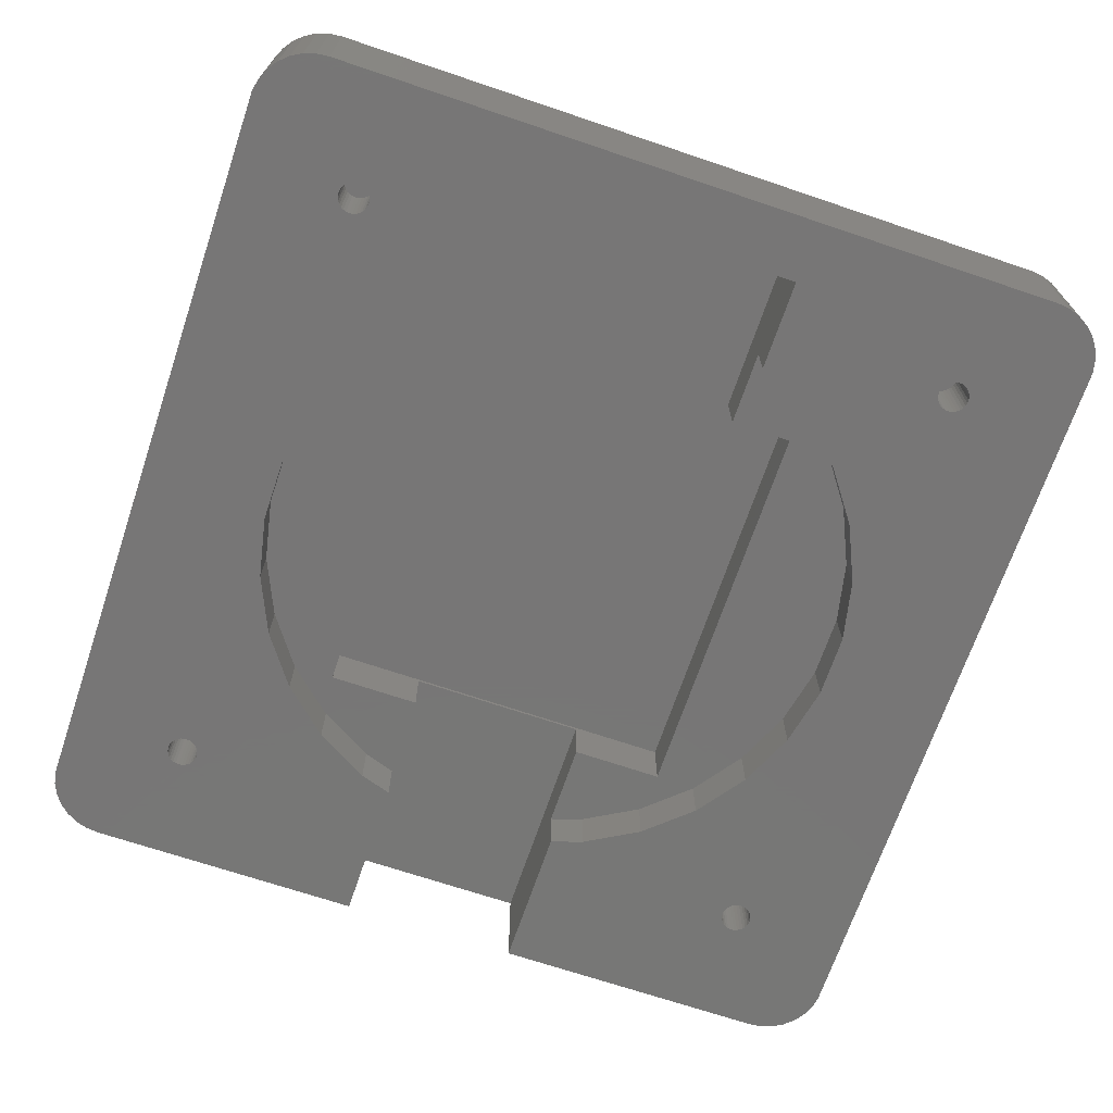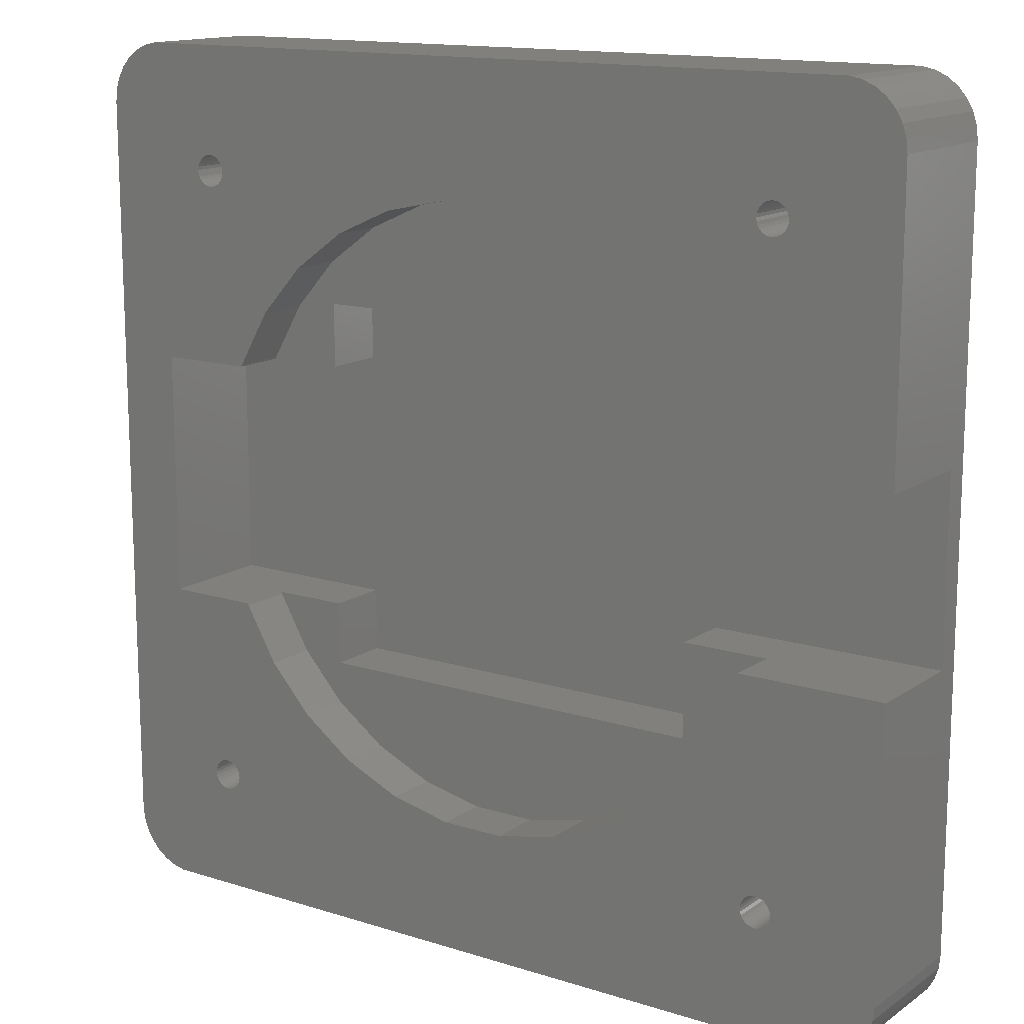
<metadata>
{"format":"stl","ext":"stl","renderer":"f3d","projection":"perspective","resolution":1024,"background":"white","views":[{"elev":-69.1,"azim":71.3,"up":"+Z"},{"elev":14.2,"azim":-145.2,"up":"+Y"}]}
</metadata>
<code>
# stl→obj: 384 verts, 764 faces
v -24.49 -25.13 0
v -24.62 -24.9 5.995
v -24.62 -24.9 0
v -24.49 -25.13 5.995
v -26.93 -25.65 5.995
v -26.9 -25.38 0
v -26.9 -25.38 5.995
v -26.93 -25.65 0
v -26.9 -25.92 5.995
v -26.9 -25.92 0
v -24.8 -24.7 5.995
v -24.8 -24.7 0
v -26.29 -24.55 0
v -26.04 -24.44 5.995
v -26.29 -24.55 5.995
v -26.04 -24.44 0
v -26.81 -25.13 0
v -26.81 -25.13 5.995
v -24.4 -25.92 0
v -24.38 -25.65 5.995
v -24.38 -25.65 0
v -24.4 -25.92 5.995
v -25.01 -24.55 0
v -25.01 -24.55 5.995
v -25.78 -24.38 0
v -25.52 -24.38 5.995
v -25.78 -24.38 5.995
v -25.52 -24.38 0
v -25.26 -24.44 0
v -25.26 -24.44 5.995
v -24.4 -25.38 5.995
v -24.49 -26.17 5.995
v -24.62 -26.4 5.995
v -24.8 -26.6 5.995
v -25.01 -26.75 5.995
v -25.26 -26.86 5.995
v -25.52 -26.92 5.995
v -25.78 -26.92 5.995
v -26.04 -26.86 5.995
v -26.29 -26.75 5.995
v -26.5 -26.6 5.995
v -26.5 -24.7 5.995
v -26.68 -26.4 5.995
v -26.68 -24.9 5.995
v -26.81 -26.17 5.995
v -26.68 -24.9 0
v -26.5 -24.7 0
v -24.4 -25.38 0
v -24.49 -26.17 0
v -24.8 -26.6 0
v -25.01 -26.75 0
v -24.62 -26.4 0
v -25.26 -26.86 0
v -25.52 -26.92 0
v -25.78 -26.92 0
v -26.04 -26.86 0
v -26.81 -26.17 0
v -26.68 -26.4 0
v -26.5 -26.6 0
v -26.29 -26.75 0
v 26.81 -25.13 0
v 26.68 -24.9 5.995
v 26.68 -24.9 0
v 26.81 -25.13 5.995
v 24.38 -25.65 5.995
v 24.4 -25.38 0
v 24.4 -25.38 5.995
v 24.38 -25.65 0
v 24.4 -25.92 5.995
v 24.4 -25.92 0
v 26.5 -24.7 5.995
v 26.5 -24.7 0
v 25.01 -24.55 0
v 25.26 -24.44 5.995
v 25.01 -24.55 5.995
v 25.26 -24.44 0
v 24.49 -25.13 0
v 24.49 -25.13 5.995
v 26.9 -25.92 0
v 26.93 -25.65 5.995
v 26.93 -25.65 0
v 26.9 -25.92 5.995
v 26.29 -24.55 0
v 26.29 -24.55 5.995
v 25.52 -24.38 0
v 25.78 -24.38 5.995
v 25.52 -24.38 5.995
v 25.78 -24.38 0
v 26.04 -24.44 0
v 26.04 -24.44 5.995
v 26.9 -25.38 5.995
v 26.81 -26.17 5.995
v 26.68 -26.4 5.995
v 26.5 -26.6 5.995
v 26.29 -26.75 5.995
v 26.04 -26.86 5.995
v 25.78 -26.92 5.995
v 25.52 -26.92 5.995
v 25.26 -26.86 5.995
v 25.01 -26.75 5.995
v 24.8 -26.6 5.995
v 24.8 -24.7 5.995
v 24.62 -26.4 5.995
v 24.62 -24.9 5.995
v 24.49 -26.17 5.995
v 24.62 -24.9 0
v 24.8 -24.7 0
v 26.9 -25.38 0
v 26.81 -26.17 0
v 26.5 -26.6 0
v 26.29 -26.75 0
v 26.68 -26.4 0
v 26.04 -26.86 0
v 25.78 -26.92 0
v 25.52 -26.92 0
v 25.26 -26.86 0
v 24.49 -26.17 0
v 24.62 -26.4 0
v 24.8 -26.6 0
v 25.01 -26.75 0
v 26.81 26.17 0
v 26.68 26.4 5.995
v 26.68 26.4 0
v 26.81 26.17 5.995
v 24.38 25.65 5.995
v 24.4 25.92 0
v 24.4 25.92 5.995
v 24.38 25.65 0
v 24.4 25.38 5.995
v 24.4 25.38 0
v 26.5 26.6 5.995
v 26.5 26.6 0
v 25.01 26.75 0
v 25.26 26.86 5.995
v 25.01 26.75 5.995
v 25.26 26.86 0
v 24.49 26.17 0
v 24.49 26.17 5.995
v 26.9 25.38 0
v 26.93 25.65 5.995
v 26.93 25.65 0
v 26.9 25.38 5.995
v 26.29 26.75 0
v 26.29 26.75 5.995
v 25.52 26.92 0
v 25.78 26.92 5.995
v 25.52 26.92 5.995
v 25.78 26.92 0
v 26.04 26.86 0
v 26.04 26.86 5.995
v 26.9 25.92 5.995
v 26.81 25.13 5.995
v 26.68 24.9 5.995
v 26.5 24.7 5.995
v 26.29 24.55 5.995
v 26.04 24.44 5.995
v 25.78 24.38 5.995
v 25.52 24.38 5.995
v 25.26 24.44 5.995
v 25.01 24.55 5.995
v 24.8 24.7 5.995
v 24.8 26.6 5.995
v 24.62 24.9 5.995
v 24.62 26.4 5.995
v 24.49 25.13 5.995
v 24.62 26.4 0
v 24.8 26.6 0
v 26.9 25.92 0
v 26.81 25.13 0
v 26.5 24.7 0
v 26.29 24.55 0
v 26.68 24.9 0
v 26.04 24.44 0
v 25.78 24.38 0
v 25.52 24.38 0
v 25.26 24.44 0
v 24.49 25.13 0
v 24.62 24.9 0
v 24.8 24.7 0
v 25.01 24.55 0
v -24.49 26.17 0
v -24.62 26.4 5.995
v -24.62 26.4 0
v -24.49 26.17 5.995
v -26.93 25.65 5.995
v -26.9 25.92 0
v -26.9 25.92 5.995
v -26.93 25.65 0
v -26.9 25.38 5.995
v -26.9 25.38 0
v -24.8 26.6 5.995
v -24.8 26.6 0
v -26.29 26.75 0
v -26.04 26.86 5.995
v -26.29 26.75 5.995
v -26.04 26.86 0
v -26.81 26.17 0
v -26.81 26.17 5.995
v -24.4 25.38 0
v -24.38 25.65 5.995
v -24.38 25.65 0
v -24.4 25.38 5.995
v -25.01 26.75 0
v -25.01 26.75 5.995
v -25.78 26.92 0
v -25.52 26.92 5.995
v -25.78 26.92 5.995
v -25.52 26.92 0
v -25.26 26.86 0
v -25.26 26.86 5.995
v -24.4 25.92 5.995
v -24.49 25.13 5.995
v -24.62 24.9 5.995
v -24.8 24.7 5.995
v -25.01 24.55 5.995
v -25.26 24.44 5.995
v -25.52 24.38 5.995
v -25.78 24.38 5.995
v -26.04 24.44 5.995
v -26.29 24.55 5.995
v -26.5 24.7 5.995
v -26.5 26.6 5.995
v -26.68 24.9 5.995
v -26.68 26.4 5.995
v -26.81 25.13 5.995
v -26.68 26.4 0
v -26.5 26.6 0
v -24.4 25.92 0
v -24.49 25.13 0
v -24.8 24.7 0
v -25.01 24.55 0
v -24.62 24.9 0
v -25.26 24.44 0
v -25.52 24.38 0
v -25.78 24.38 0
v -26.04 24.44 0
v -26.81 25.13 0
v -26.68 24.9 0
v -26.5 24.7 0
v -26.29 24.55 0
v 22.84 10.17 0
v 20.23 14.69 4.3
v 20.23 14.69 0
v 22.84 10.17 4.3
v -2.613 24.86 0
v 2.613 24.86 4.3
v -2.613 24.86 4.3
v 2.613 24.86 0
v -23.71 7.5 4.3
v -22.84 10.17 0
v -22.84 10.17 4.3
v -23.71 7.5 0
v 16.73 18.58 4.3
v 16.73 18.58 0
v 7.725 23.78 4.3
v 7.725 23.78 0
v -12.5 21.65 0
v -7.725 23.78 4.3
v -12.5 21.65 4.3
v -7.725 23.78 0
v -20.23 14.69 0
v -20.23 14.69 4.3
v 7.725 -23.78 0
v 2.613 -24.86 4.3
v 7.725 -23.78 4.3
v 2.613 -24.86 0
v 22.89 10 0
v 22.89 10 4.3
v 12.5 21.65 0
v 12.5 21.65 4.3
v -16.73 18.58 0
v -16.73 18.58 4.3
v -20.23 -14.69 4.3
v -22.84 -10.17 0
v -22.84 -10.17 4.3
v -20.23 -14.69 0
v 16.73 -18.58 0
v 12.5 -21.65 4.3
v 16.73 -18.58 4.3
v 12.5 -21.65 0
v -16.65 15.15 4.3
v -16.65 7.5 4.3
v 16.65 10 4.3
v 16.65 15.15 4.3
v 16.65 -15.15 4.3
v -2.613 -24.86 4.3
v -16.65 -15.15 4.3
v -7.725 -23.78 4.3
v -12.5 -21.65 4.3
v -16.73 -18.58 4.3
v -16.65 -7.5 4.3
v -23.71 -7.5 4.3
v 16.65 -10 4.3
v 22.84 -10.17 4.3
v 20.23 -14.69 4.3
v 22.89 -10 4.3
v 20.23 -14.69 0
v 22.84 -10.17 0
v 22.89 -10 0
v -2.613 -24.86 0
v -7.725 -23.78 0
v -35.65 7.5 0
v -35.65 30.65 0
v -31.17 35.62 0
v -32.2 35.41 0
v -33.15 34.98 0
v -34 34.37 0
v -34.7 33.59 0
v -35.22 32.68 0
v -35.54 31.69 0
v -16.73 -18.58 0
v -35.65 -7.5 0
v -35.65 -30.65 0
v -31.17 -35.62 0
v -32.2 -35.41 0
v -33.15 -34.98 0
v -34 -34.37 0
v -34.7 -33.59 0
v -35.22 -32.68 0
v -35.54 -31.69 0
v -23.71 -7.5 0
v 35.65 30.65 0
v 30.5 10 0
v 31.17 -35.62 0
v 35.65 -30.65 0
v 35.54 -31.69 0
v 30.5 -10 0
v 35.22 -32.68 0
v 34.7 -33.59 0
v 34 -34.37 0
v 33.15 -34.98 0
v 32.2 -35.41 0
v 31.17 35.62 0
v -12.5 -21.65 0
v 35.54 31.69 0
v 35.22 32.68 0
v 34.7 33.59 0
v 34 34.37 0
v 33.15 34.98 0
v 32.2 35.41 0
v -16.65 15.15 9.3
v -16.65 7.5 9
v -16.65 -7.5 9
v -16.65 -15.15 9.3
v 16.65 -10 9.3
v 16.65 -15.15 9.3
v 16.65 10 9.3
v 16.65 15.15 9.3
v 30.5 10 9.3
v 30.5 -10 9.3
v -35.65 -7.5 9
v -35.65 7.5 9
v -35.22 32.68 11
v -35.54 31.69 11
v -34.7 33.59 11
v 31.17 35.62 11
v 35.65 30.65 11
v 35.54 31.69 11
v -35.65 30.65 11
v 35.22 32.68 11
v 35.65 -30.65 11
v 34.7 33.59 11
v 31.17 -35.62 11
v 35.54 -31.69 11
v 34 34.37 11
v 35.22 -32.68 11
v 33.15 34.98 11
v 34.7 -33.59 11
v 32.2 35.41 11
v 34 -34.37 11
v 33.15 -34.98 11
v 32.2 -35.41 11
v -31.17 35.62 11
v -35.65 -30.65 11
v -32.2 35.41 11
v -33.15 34.98 11
v -31.17 -35.62 11
v -34 34.37 11
v -32.2 -35.41 11
v -33.15 -34.98 11
v -34 -34.37 11
v -34.7 -33.59 11
v -35.22 -32.68 11
v -35.54 -31.69 11
f 1 2 3
f 2 1 4
f 5 6 7
f 6 5 8
f 9 8 5
f 8 9 10
f 3 11 12
f 11 3 2
f 13 14 15
f 14 13 16
f 7 17 18
f 17 7 6
f 19 20 21
f 20 19 22
f 23 11 24
f 11 23 12
f 25 26 27
f 26 25 28
f 29 24 30
f 24 29 23
f 22 31 20
f 32 31 22
f 32 4 31
f 33 4 32
f 33 2 4
f 34 2 33
f 34 11 2
f 35 11 34
f 35 24 11
f 36 24 35
f 36 30 24
f 37 30 36
f 37 26 30
f 38 26 37
f 38 27 26
f 39 27 38
f 39 14 27
f 40 14 39
f 40 15 14
f 41 15 40
f 41 42 15
f 43 42 41
f 43 44 42
f 45 44 43
f 45 18 44
f 9 18 45
f 9 7 18
f 7 9 5
f 18 46 44
f 46 18 17
f 47 15 42
f 15 47 13
f 16 27 14
f 27 16 25
f 44 47 42
f 47 44 46
f 21 31 48
f 31 21 20
f 49 22 19
f 22 49 32
f 50 35 34
f 35 50 51
f 48 4 1
f 4 48 31
f 28 30 26
f 30 28 29
f 52 32 49
f 32 52 33
f 53 37 36
f 37 53 54
f 51 36 35
f 36 51 53
f 55 39 38
f 39 55 56
f 54 38 37
f 38 54 55
f 43 57 45
f 57 43 58
f 45 10 9
f 10 45 57
f 41 58 43
f 58 41 59
f 50 33 52
f 33 50 34
f 60 41 40
f 41 60 59
f 56 40 39
f 40 56 60
f 61 62 63
f 62 61 64
f 65 66 67
f 66 65 68
f 69 68 65
f 68 69 70
f 63 71 72
f 71 63 62
f 73 74 75
f 74 73 76
f 67 77 78
f 77 67 66
f 79 80 81
f 80 79 82
f 83 71 84
f 71 83 72
f 85 86 87
f 86 85 88
f 89 84 90
f 84 89 83
f 82 91 80
f 92 91 82
f 92 64 91
f 93 64 92
f 93 62 64
f 94 62 93
f 94 71 62
f 95 71 94
f 95 84 71
f 96 84 95
f 96 90 84
f 97 90 96
f 97 86 90
f 98 86 97
f 98 87 86
f 99 87 98
f 99 74 87
f 100 74 99
f 100 75 74
f 101 75 100
f 101 102 75
f 103 102 101
f 103 104 102
f 105 104 103
f 105 78 104
f 69 78 105
f 69 67 78
f 67 69 65
f 78 106 104
f 106 78 77
f 107 75 102
f 75 107 73
f 76 87 74
f 87 76 85
f 104 107 102
f 107 104 106
f 81 91 108
f 91 81 80
f 109 82 79
f 82 109 92
f 110 95 94
f 95 110 111
f 108 64 61
f 64 108 91
f 88 90 86
f 90 88 89
f 112 92 109
f 92 112 93
f 113 97 96
f 97 113 114
f 111 96 95
f 96 111 113
f 115 99 98
f 99 115 116
f 114 98 97
f 98 114 115
f 103 117 105
f 117 103 118
f 105 70 69
f 70 105 117
f 101 118 103
f 118 101 119
f 110 93 112
f 93 110 94
f 120 101 100
f 101 120 119
f 116 100 99
f 100 116 120
f 121 122 123
f 122 121 124
f 125 126 127
f 126 125 128
f 129 128 125
f 128 129 130
f 123 131 132
f 131 123 122
f 133 134 135
f 134 133 136
f 127 137 138
f 137 127 126
f 139 140 141
f 140 139 142
f 143 131 144
f 131 143 132
f 145 146 147
f 146 145 148
f 149 144 150
f 144 149 143
f 142 151 140
f 152 151 142
f 152 124 151
f 153 124 152
f 153 122 124
f 154 122 153
f 154 131 122
f 155 131 154
f 155 144 131
f 156 144 155
f 156 150 144
f 157 150 156
f 157 146 150
f 158 146 157
f 158 147 146
f 159 147 158
f 159 134 147
f 160 134 159
f 160 135 134
f 161 135 160
f 161 162 135
f 163 162 161
f 163 164 162
f 165 164 163
f 165 138 164
f 129 138 165
f 129 127 138
f 127 129 125
f 138 166 164
f 166 138 137
f 167 135 162
f 135 167 133
f 136 147 134
f 147 136 145
f 164 167 162
f 167 164 166
f 141 151 168
f 151 141 140
f 169 142 139
f 142 169 152
f 170 155 154
f 155 170 171
f 168 124 121
f 124 168 151
f 148 150 146
f 150 148 149
f 172 152 169
f 152 172 153
f 173 157 156
f 157 173 174
f 171 156 155
f 156 171 173
f 175 159 158
f 159 175 176
f 174 158 157
f 158 174 175
f 163 177 165
f 177 163 178
f 165 130 129
f 130 165 177
f 161 178 163
f 178 161 179
f 170 153 172
f 153 170 154
f 180 161 160
f 161 180 179
f 176 160 159
f 160 176 180
f 181 182 183
f 182 181 184
f 185 186 187
f 186 185 188
f 189 188 185
f 188 189 190
f 183 191 192
f 191 183 182
f 193 194 195
f 194 193 196
f 187 197 198
f 197 187 186
f 199 200 201
f 200 199 202
f 203 191 204
f 191 203 192
f 205 206 207
f 206 205 208
f 209 204 210
f 204 209 203
f 202 211 200
f 212 211 202
f 212 184 211
f 213 184 212
f 213 182 184
f 214 182 213
f 214 191 182
f 215 191 214
f 215 204 191
f 216 204 215
f 216 210 204
f 217 210 216
f 217 206 210
f 218 206 217
f 218 207 206
f 219 207 218
f 219 194 207
f 220 194 219
f 220 195 194
f 221 195 220
f 221 222 195
f 223 222 221
f 223 224 222
f 225 224 223
f 225 198 224
f 189 198 225
f 189 187 198
f 187 189 185
f 198 226 224
f 226 198 197
f 227 195 222
f 195 227 193
f 196 207 194
f 207 196 205
f 224 227 222
f 227 224 226
f 201 211 228
f 211 201 200
f 229 202 199
f 202 229 212
f 230 215 214
f 215 230 231
f 228 184 181
f 184 228 211
f 208 210 206
f 210 208 209
f 232 212 229
f 212 232 213
f 233 217 216
f 217 233 234
f 231 216 215
f 216 231 233
f 235 219 218
f 219 235 236
f 234 218 217
f 218 234 235
f 223 237 225
f 237 223 238
f 225 190 189
f 190 225 237
f 221 238 223
f 238 221 239
f 230 213 232
f 213 230 214
f 240 221 220
f 221 240 239
f 236 220 219
f 220 236 240
f 241 242 243
f 242 241 244
f 245 246 247
f 246 245 248
f 249 250 251
f 250 249 252
f 243 253 254
f 253 243 242
f 248 255 246
f 255 248 256
f 257 258 259
f 258 257 260
f 251 261 262
f 261 251 250
f 263 264 265
f 264 263 266
f 267 244 241
f 244 267 268
f 269 253 270
f 253 269 254
f 256 270 255
f 270 256 269
f 271 259 272
f 259 271 257
f 260 247 258
f 247 260 245
f 262 271 272
f 271 262 261
f 273 274 275
f 274 273 276
f 277 278 279
f 278 277 280
f 262 281 282
f 281 262 272
f 282 251 262
f 251 282 249
f 283 244 268
f 244 283 242
f 242 283 284
f 242 284 253
f 284 270 253
f 284 255 270
f 284 246 255
f 284 247 246
f 281 247 284
f 247 281 258
f 258 281 259
f 259 281 272
f 278 285 279
f 265 285 278
f 264 285 265
f 286 285 264
f 287 286 288
f 287 288 289
f 286 287 285
f 290 287 289
f 273 287 290
f 287 273 291
f 275 291 273
f 291 275 292
f 293 294 295
f 285 295 279
f 293 295 285
f 294 293 296
f 297 294 298
f 294 297 295
f 280 265 278
f 265 280 263
f 298 296 299
f 296 298 294
f 300 288 286
f 288 300 301
f 266 286 264
f 286 266 300
f 271 199 201
f 250 229 199
f 250 232 229
f 250 230 232
f 250 231 230
f 250 233 231
f 250 234 233
f 250 235 234
f 250 236 235
f 240 250 302
f 250 240 236
f 240 302 239
f 239 302 238
f 303 238 302
f 303 188 190
f 238 303 237
f 188 303 304
f 304 303 305
f 305 303 306
f 306 303 307
f 307 303 308
f 308 303 309
f 237 303 190
f 309 303 310
f 12 311 3
f 23 311 12
f 311 23 276
f 29 276 23
f 28 276 29
f 25 276 28
f 16 276 25
f 276 16 274
f 13 274 16
f 274 13 312
f 312 13 47
f 312 47 46
f 313 46 17
f 313 17 6
f 10 313 8
f 8 313 6
f 313 314 315
f 313 315 316
f 313 316 317
f 313 317 318
f 313 318 319
f 313 319 320
f 46 313 312
f 274 312 321
f 322 139 141
f 322 169 139
f 323 172 169
f 323 170 172
f 323 171 170
f 323 173 171
f 323 174 173
f 243 174 323
f 174 243 175
f 175 243 176
f 176 243 180
f 254 180 243
f 180 254 179
f 179 254 178
f 243 323 241
f 241 323 267
f 324 325 326
f 325 327 322
f 324 326 328
f 323 322 327
f 324 328 329
f 169 322 323
f 324 329 330
f 168 322 141
f 324 330 331
f 121 322 168
f 324 331 332
f 123 322 121
f 325 324 110
f 132 322 123
f 333 322 132
f 325 81 108
f 325 79 81
f 325 109 79
f 325 112 109
f 325 110 112
f 324 111 110
f 324 113 111
f 324 114 113
f 324 115 114
f 324 116 115
f 324 120 116
f 324 119 120
f 263 119 324
f 327 298 299
f 66 297 298
f 280 68 70
f 280 70 117
f 66 277 297
f 280 117 118
f 119 263 118
f 68 280 277
f 118 263 280
f 324 266 263
f 324 300 266
f 314 300 324
f 3 311 1
f 1 311 48
f 48 311 21
f 334 21 311
f 52 334 301
f 300 314 301
f 334 19 21
f 334 49 19
f 334 52 49
f 301 50 52
f 301 314 50
f 50 314 51
f 51 314 53
f 53 314 54
f 57 313 10
f 58 313 57
f 59 313 58
f 313 59 314
f 60 314 59
f 56 314 60
f 55 314 56
f 54 314 55
f 322 333 335
f 335 333 336
f 336 333 337
f 337 333 338
f 338 333 339
f 339 333 340
f 143 333 132
f 149 333 143
f 148 333 149
f 145 333 148
f 136 333 145
f 133 333 136
f 167 333 133
f 256 167 166
f 178 254 177
f 177 254 130
f 130 254 128
f 269 128 254
f 128 269 126
f 126 269 137
f 137 269 166
f 256 166 269
f 167 256 333
f 248 333 256
f 245 333 248
f 304 245 260
f 302 250 252
f 199 261 250
f 199 271 261
f 201 257 271
f 228 257 201
f 181 257 228
f 183 257 181
f 257 183 260
f 192 260 183
f 304 260 192
f 304 192 203
f 304 203 209
f 304 209 208
f 304 208 205
f 245 304 333
f 196 304 205
f 193 304 196
f 227 304 193
f 226 304 227
f 197 304 226
f 186 304 197
f 304 186 188
f 325 108 61
f 325 61 327
f 63 327 61
f 72 327 63
f 83 327 72
f 89 327 83
f 88 327 89
f 298 88 85
f 298 85 76
f 298 76 73
f 298 73 107
f 298 107 106
f 298 106 77
f 298 327 88
f 298 77 66
f 277 66 68
f 275 321 292
f 321 275 274
f 290 276 273
f 276 290 311
f 277 295 297
f 295 277 279
f 301 289 288
f 289 301 334
f 334 290 289
f 290 334 311
f 341 342 281
f 341 343 342
f 344 343 341
f 287 343 344
f 343 287 291
f 281 342 282
f 344 345 346
f 345 344 347
f 341 347 344
f 347 341 348
f 345 349 350
f 349 345 347
f 285 345 293
f 345 285 346
f 283 348 284
f 348 283 347
f 285 344 346
f 344 285 287
f 281 348 341
f 348 281 284
f 327 349 323
f 349 327 350
f 268 347 283
f 347 268 349
f 323 268 267
f 268 323 349
f 350 296 345
f 327 296 350
f 296 327 299
f 345 296 293
f 351 342 343
f 342 351 352
f 292 343 291
f 343 292 351
f 312 292 321
f 292 312 351
f 352 249 342
f 302 249 352
f 249 302 252
f 342 249 282
f 310 353 309
f 353 310 354
f 309 355 308
f 355 309 353
f 356 357 358
f 359 357 356
f 356 358 360
f 357 359 361
f 356 360 362
f 361 363 364
f 356 362 365
f 364 363 366
f 356 365 367
f 366 363 368
f 356 367 369
f 368 363 370
f 370 363 371
f 371 363 372
f 359 356 373
f 374 361 359
f 359 373 375
f 361 374 363
f 359 375 376
f 363 374 377
f 359 376 378
f 377 374 379
f 359 378 355
f 379 374 380
f 359 355 353
f 380 374 381
f 359 353 354
f 381 374 382
f 382 374 383
f 383 374 384
f 304 375 373
f 375 304 305
f 333 373 356
f 373 333 304
f 324 372 363
f 372 324 332
f 314 363 377
f 363 314 324
f 318 383 319
f 383 318 382
f 303 354 310
f 354 303 359
f 338 367 365
f 367 338 339
f 366 326 364
f 326 366 328
f 361 322 357
f 322 361 325
f 331 370 371
f 370 331 330
f 317 382 318
f 382 317 381
f 312 313 351
f 352 303 302
f 303 352 359
f 351 359 352
f 351 374 359
f 374 351 313
f 308 378 307
f 378 308 355
f 340 356 369
f 356 340 333
f 364 325 361
f 325 364 326
f 362 338 365
f 338 362 337
f 360 337 362
f 337 360 336
f 358 336 360
f 336 358 335
f 357 335 358
f 335 357 322
f 332 371 372
f 371 332 331
f 317 380 381
f 380 317 316
f 315 377 379
f 377 315 314
f 320 374 313
f 374 320 384
f 305 376 375
f 376 305 306
f 306 378 376
f 378 306 307
f 339 369 367
f 369 339 340
f 316 379 380
f 379 316 315
f 319 384 320
f 384 319 383
f 368 328 366
f 328 368 329
f 370 329 368
f 329 370 330

</code>
